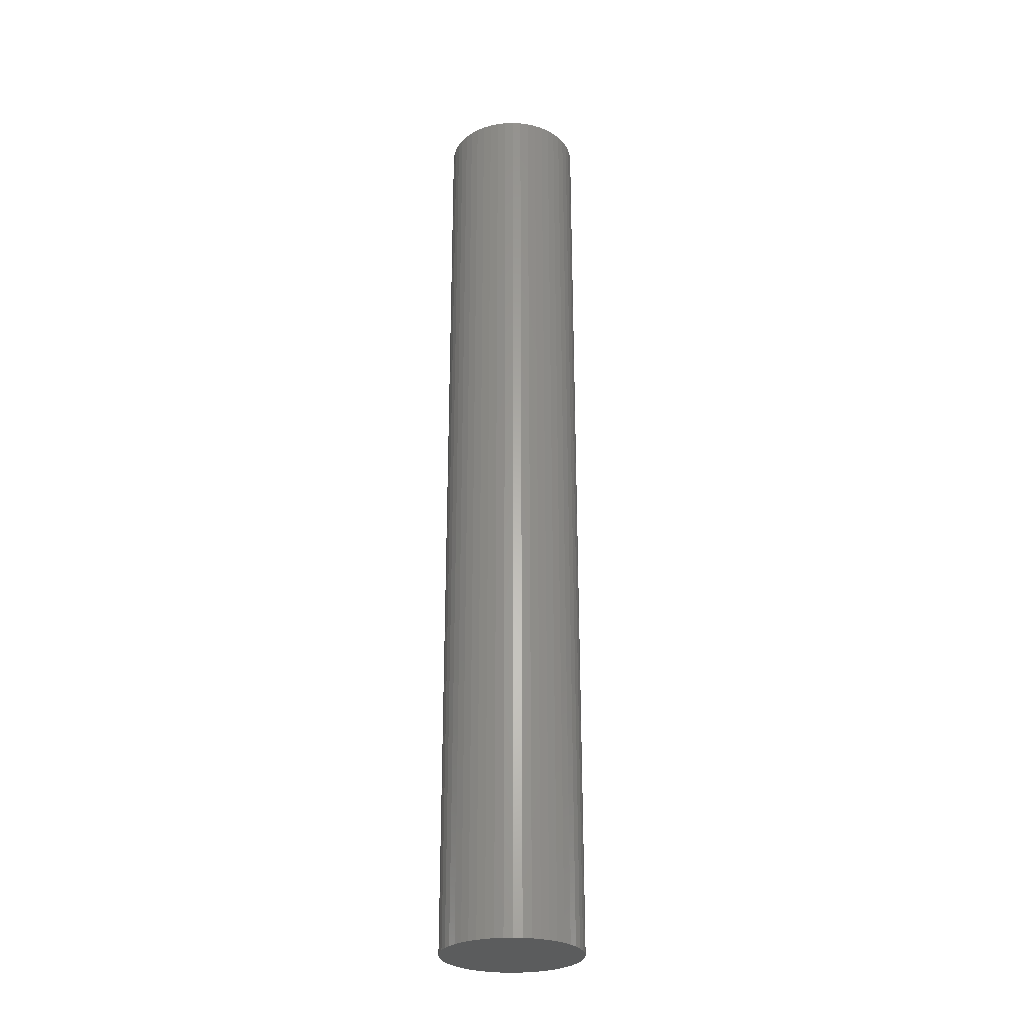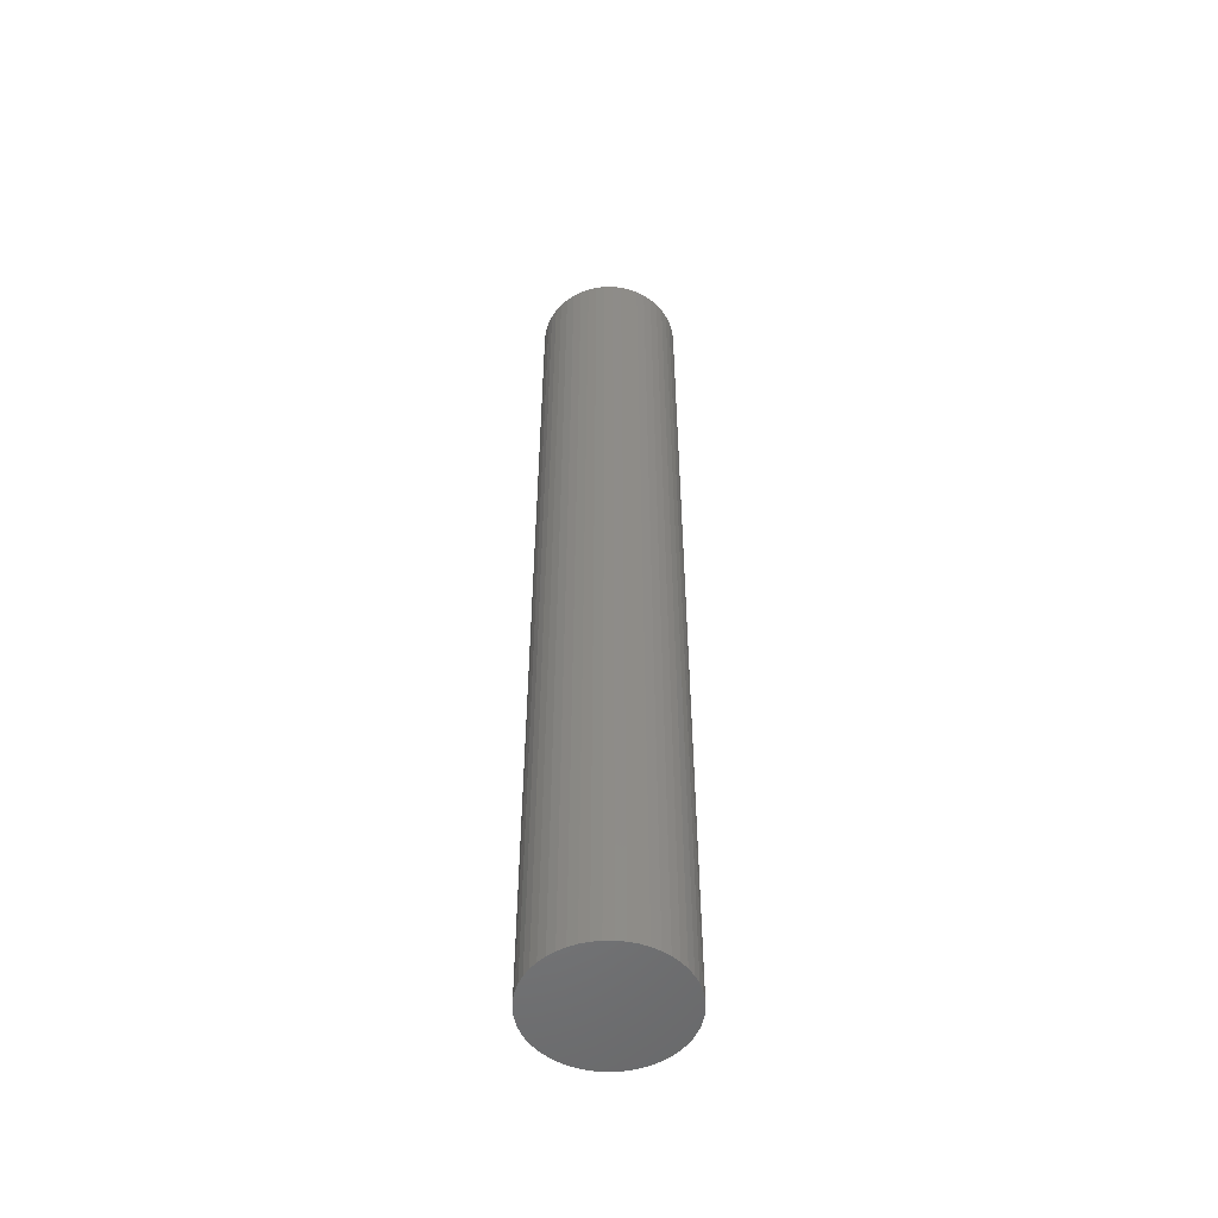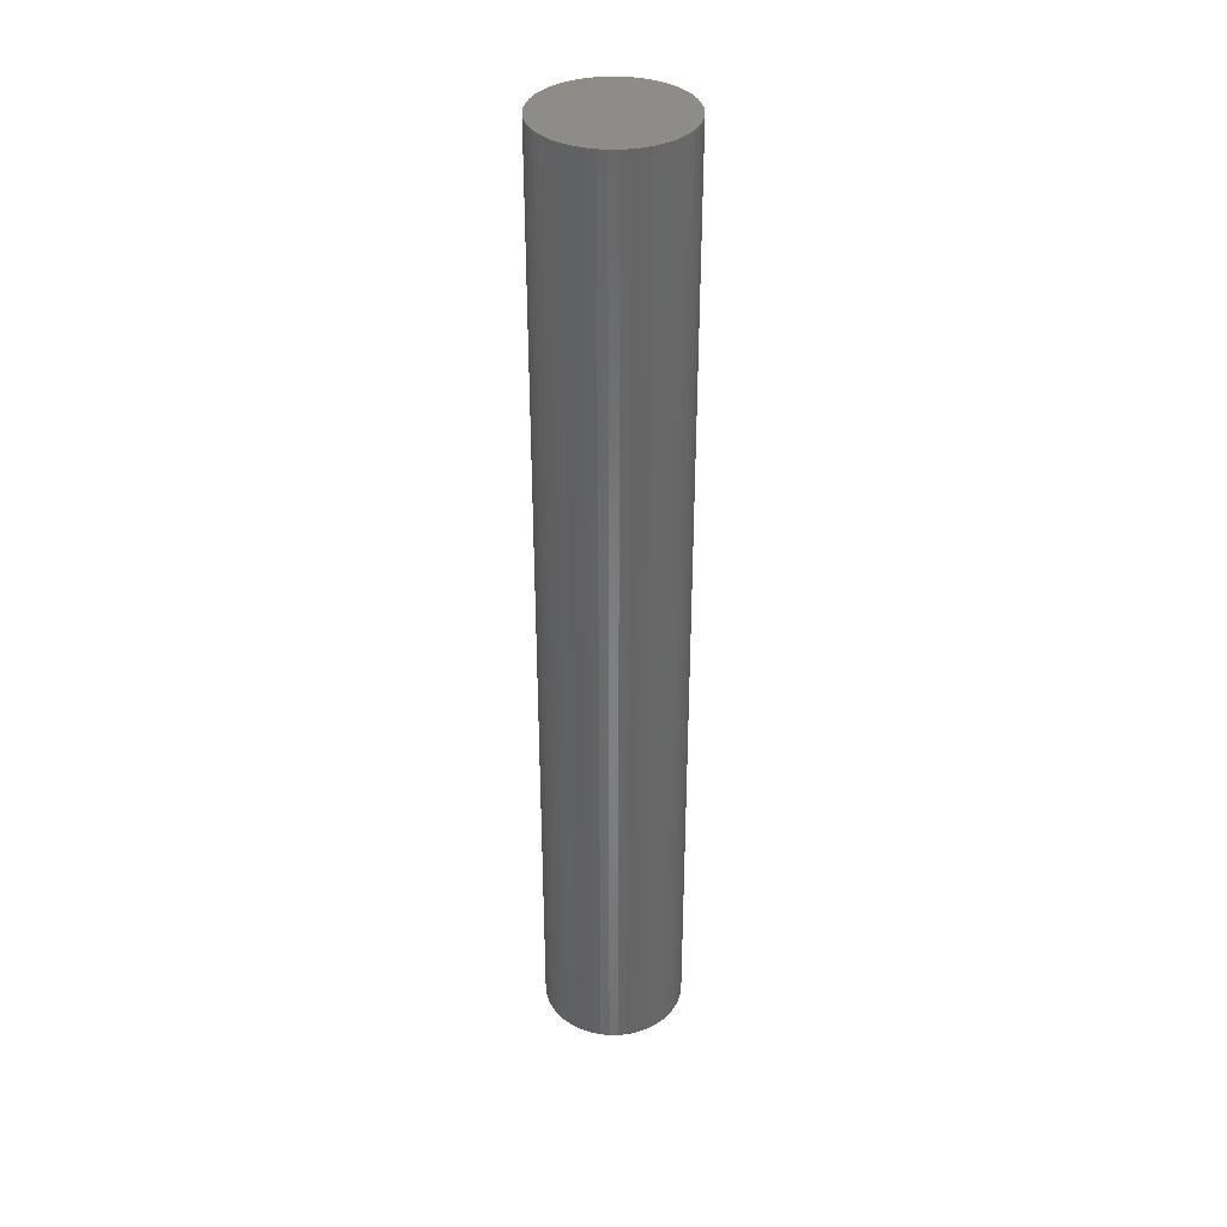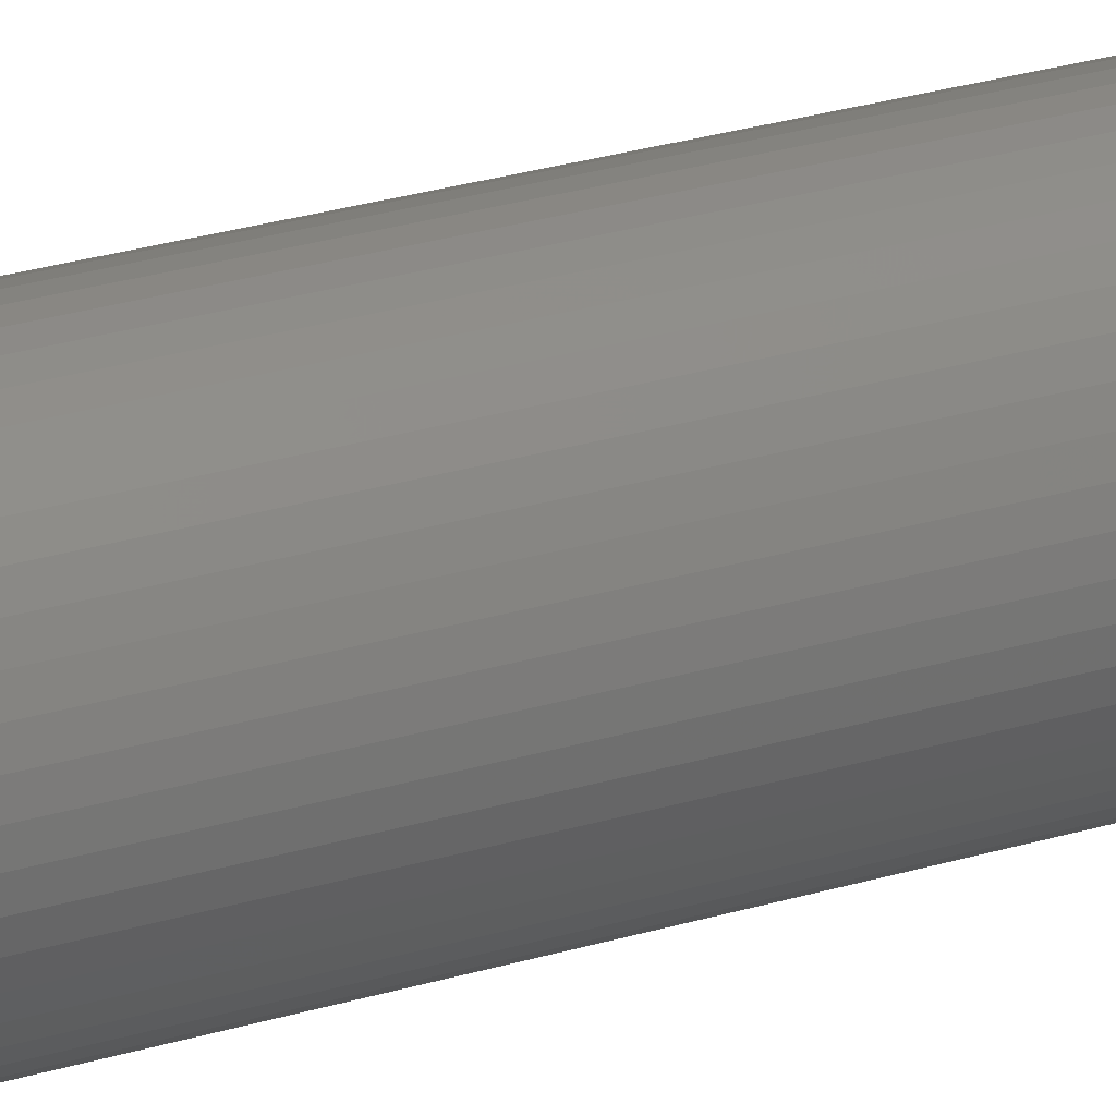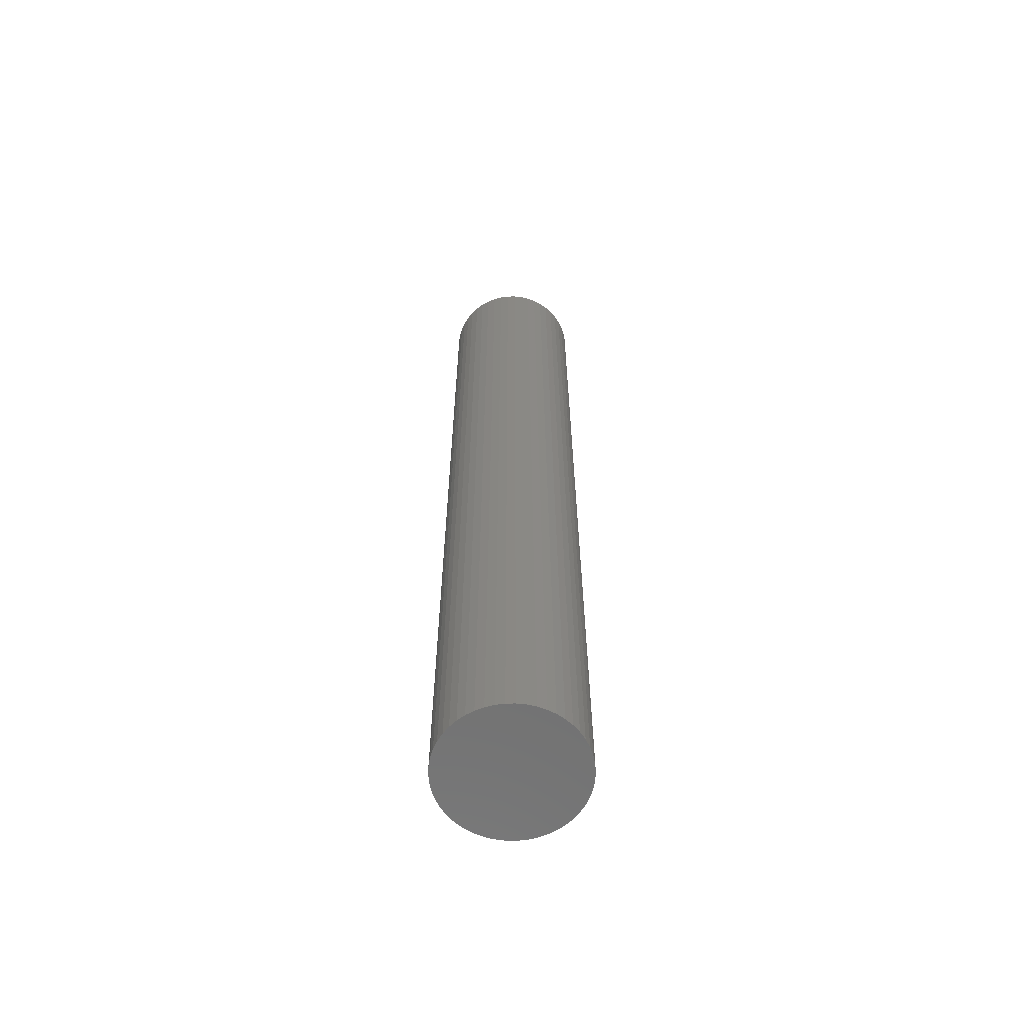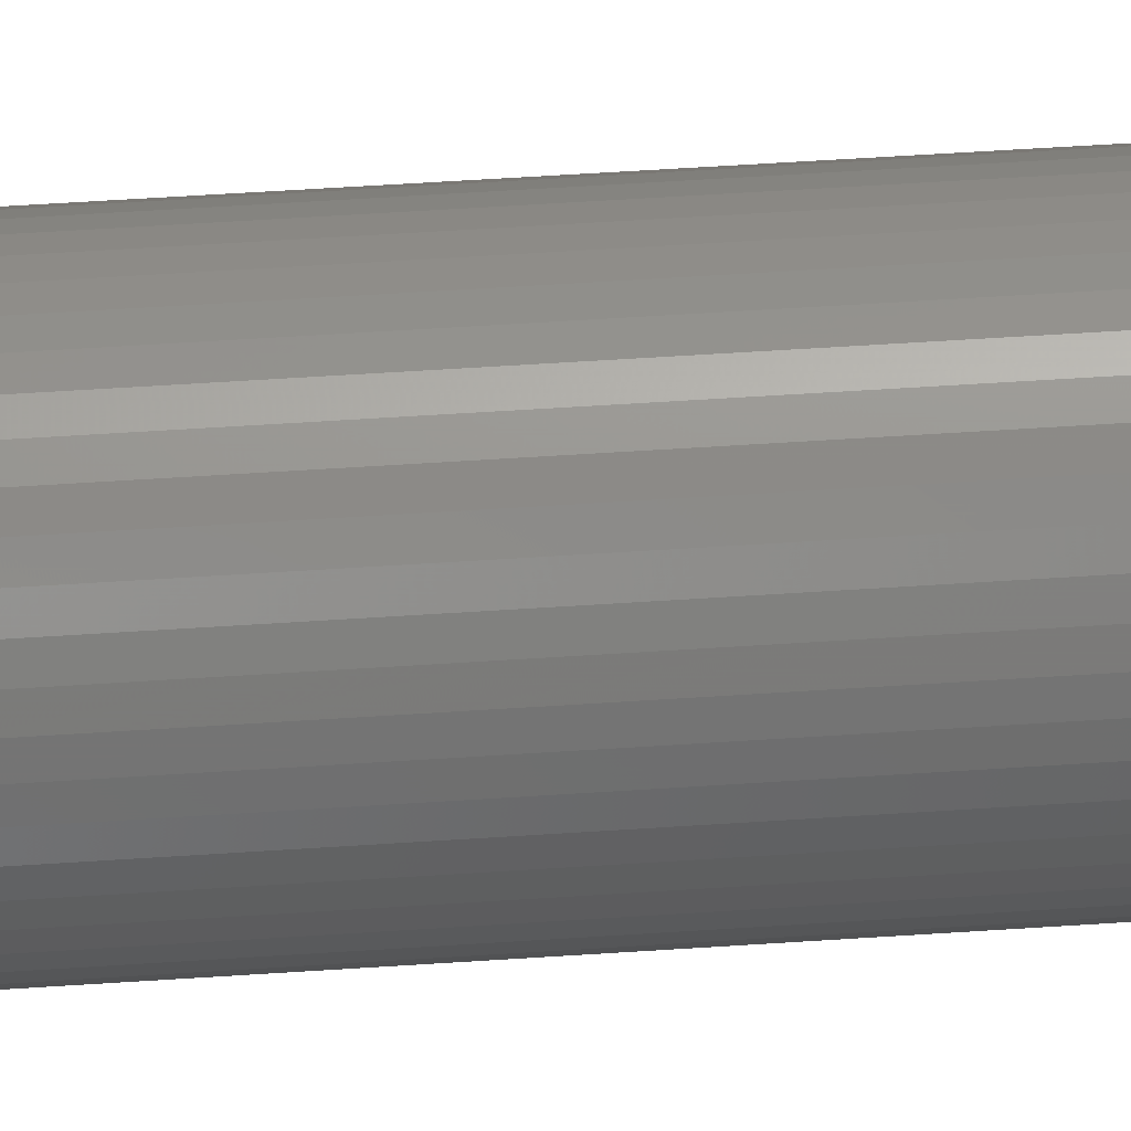
<metadata>
{"format":"stl","ext":"stl","renderer":"f3d","projection":"perspective","resolution":1024,"background":"white","views":[{"elev":-27.6,"azim":-162.8,"up":"+Z"},{"elev":-52.7,"azim":137.0,"up":"+Z"},{"elev":36.4,"azim":28.6,"up":"+Z"},{"elev":25.2,"azim":63.2,"up":"+Y"},{"elev":-62.7,"azim":-150.3,"up":"+Z"},{"elev":48.9,"azim":85.6,"up":"+Y"}]}
</metadata>
<code>
# stl→obj: 100 verts, 196 faces
v 4.85 0 33
v 4.812 0.6079 -33
v 4.812 0.6079 33
v 4.85 0 -33
v -4.85 0 -33
v -4.812 0.6079 33
v -4.812 0.6079 -33
v -4.85 0 33
v 0.3045 4.84 -33
v -0.3045 4.84 33
v 0.3045 4.84 33
v -0.3045 4.84 -33
v 3.535 3.32 -33
v 3.092 3.737 33
v 3.535 3.32 33
v 3.092 3.737 -33
v 4.812 -0.6079 -33
v 4.698 -1.206 -33
v 4.698 1.206 -33
v 4.509 -1.785 -33
v 4.509 1.785 -33
v 4.25 -2.337 -33
v 4.25 2.337 -33
v 3.924 -2.851 -33
v 3.924 2.851 -33
v 3.535 -3.32 -33
v 3.092 -3.737 -33
v 2.599 -4.095 -33
v 2.599 4.095 -33
v 2.065 -4.388 -33
v 2.065 4.388 -33
v 1.499 -4.613 -33
v 1.499 4.613 -33
v 0.9088 -4.764 -33
v 0.9088 4.764 -33
v 0.3045 -4.84 -33
v -0.3045 -4.84 -33
v -0.9088 -4.764 -33
v -0.9088 4.764 -33
v -1.499 -4.613 -33
v -1.499 4.613 -33
v -2.065 -4.388 -33
v -2.065 4.388 -33
v -2.599 -4.095 -33
v -2.599 4.095 -33
v -3.092 -3.737 -33
v -3.092 3.737 -33
v -3.535 -3.32 -33
v -3.535 3.32 -33
v -3.924 -2.851 -33
v -3.924 2.851 -33
v -4.25 -2.337 -33
v -4.25 2.337 -33
v -4.509 -1.785 -33
v -4.509 1.785 -33
v -4.698 -1.206 -33
v -4.698 1.206 -33
v -4.812 -0.6079 -33
v 4.812 -0.6079 33
v 4.698 1.206 33
v 4.698 -1.206 33
v 4.509 1.785 33
v 4.509 -1.785 33
v 4.25 2.337 33
v 4.25 -2.337 33
v 3.924 2.851 33
v 3.924 -2.851 33
v 3.535 -3.32 33
v 3.092 -3.737 33
v 2.599 4.095 33
v 2.599 -4.095 33
v 2.065 4.388 33
v 2.065 -4.388 33
v 1.499 4.613 33
v 1.499 -4.613 33
v 0.9088 4.764 33
v 0.9088 -4.764 33
v 0.3045 -4.84 33
v -0.3045 -4.84 33
v -0.9088 4.764 33
v -0.9088 -4.764 33
v -1.499 4.613 33
v -1.499 -4.613 33
v -2.065 4.388 33
v -2.065 -4.388 33
v -2.599 4.095 33
v -2.599 -4.095 33
v -3.092 3.737 33
v -3.092 -3.737 33
v -3.535 3.32 33
v -3.535 -3.32 33
v -3.924 2.851 33
v -3.924 -2.851 33
v -4.25 2.337 33
v -4.25 -2.337 33
v -4.509 1.785 33
v -4.509 -1.785 33
v -4.698 1.206 33
v -4.698 -1.206 33
v -4.812 -0.6079 33
f 1 2 3
f 2 1 4
f 5 6 7
f 6 5 8
f 9 10 11
f 10 9 12
f 13 14 15
f 14 13 16
f 17 2 4
f 18 2 17
f 18 19 2
f 20 19 18
f 20 21 19
f 22 21 20
f 22 23 21
f 24 23 22
f 24 25 23
f 26 25 24
f 26 13 25
f 27 13 26
f 27 16 13
f 28 16 27
f 28 29 16
f 30 29 28
f 30 31 29
f 32 31 30
f 32 33 31
f 34 33 32
f 34 35 33
f 36 35 34
f 36 9 35
f 37 9 36
f 37 12 9
f 38 12 37
f 38 39 12
f 40 39 38
f 40 41 39
f 42 41 40
f 42 43 41
f 44 43 42
f 44 45 43
f 46 45 44
f 46 47 45
f 48 47 46
f 48 49 47
f 50 49 48
f 50 51 49
f 52 51 50
f 52 53 51
f 54 53 52
f 54 55 53
f 56 55 54
f 56 57 55
f 58 57 56
f 58 7 57
f 7 58 5
f 3 59 1
f 60 59 3
f 60 61 59
f 62 61 60
f 62 63 61
f 64 63 62
f 64 65 63
f 66 65 64
f 66 67 65
f 15 67 66
f 15 68 67
f 14 68 15
f 14 69 68
f 70 69 14
f 70 71 69
f 72 71 70
f 72 73 71
f 74 73 72
f 74 75 73
f 76 75 74
f 76 77 75
f 11 77 76
f 11 78 77
f 10 78 11
f 10 79 78
f 80 79 10
f 80 81 79
f 82 81 80
f 82 83 81
f 84 83 82
f 84 85 83
f 86 85 84
f 86 87 85
f 88 87 86
f 88 89 87
f 90 89 88
f 90 91 89
f 92 91 90
f 92 93 91
f 94 93 92
f 94 95 93
f 96 95 94
f 96 97 95
f 98 97 96
f 98 99 97
f 6 99 98
f 6 100 99
f 100 6 8
f 47 90 88
f 90 47 49
f 41 84 82
f 84 41 43
f 67 22 65
f 22 67 24
f 62 23 64
f 23 62 21
f 31 74 72
f 74 31 33
f 29 72 70
f 72 29 31
f 55 94 53
f 94 55 96
f 12 80 10
f 80 12 39
f 61 17 59
f 17 61 18
f 32 73 75
f 73 32 30
f 60 21 62
f 21 60 19
f 3 19 60
f 19 3 2
f 64 25 66
f 25 64 23
f 33 76 74
f 76 33 35
f 16 70 14
f 70 16 29
f 53 92 51
f 92 53 94
f 51 90 49
f 90 51 92
f 57 96 55
f 96 57 98
f 43 86 84
f 86 43 45
f 59 4 1
f 4 59 17
f 30 71 73
f 71 30 28
f 48 89 91
f 89 48 46
f 52 97 54
f 97 52 95
f 50 95 52
f 95 50 93
f 58 8 5
f 8 58 100
f 37 78 79
f 78 37 36
f 66 13 15
f 13 66 25
f 35 11 76
f 11 35 9
f 7 98 57
f 98 7 6
f 45 88 86
f 88 45 47
f 39 82 80
f 82 39 41
f 63 18 61
f 18 63 20
f 27 68 69
f 68 27 26
f 42 83 85
f 83 42 40
f 44 85 87
f 85 44 42
f 48 93 50
f 93 48 91
f 54 99 56
f 99 54 97
f 34 75 77
f 75 34 32
f 36 77 78
f 77 36 34
f 65 20 63
f 20 65 22
f 28 69 71
f 69 28 27
f 68 24 67
f 24 68 26
f 38 79 81
f 79 38 37
f 56 100 58
f 100 56 99
f 40 81 83
f 81 40 38
f 46 87 89
f 87 46 44

</code>
